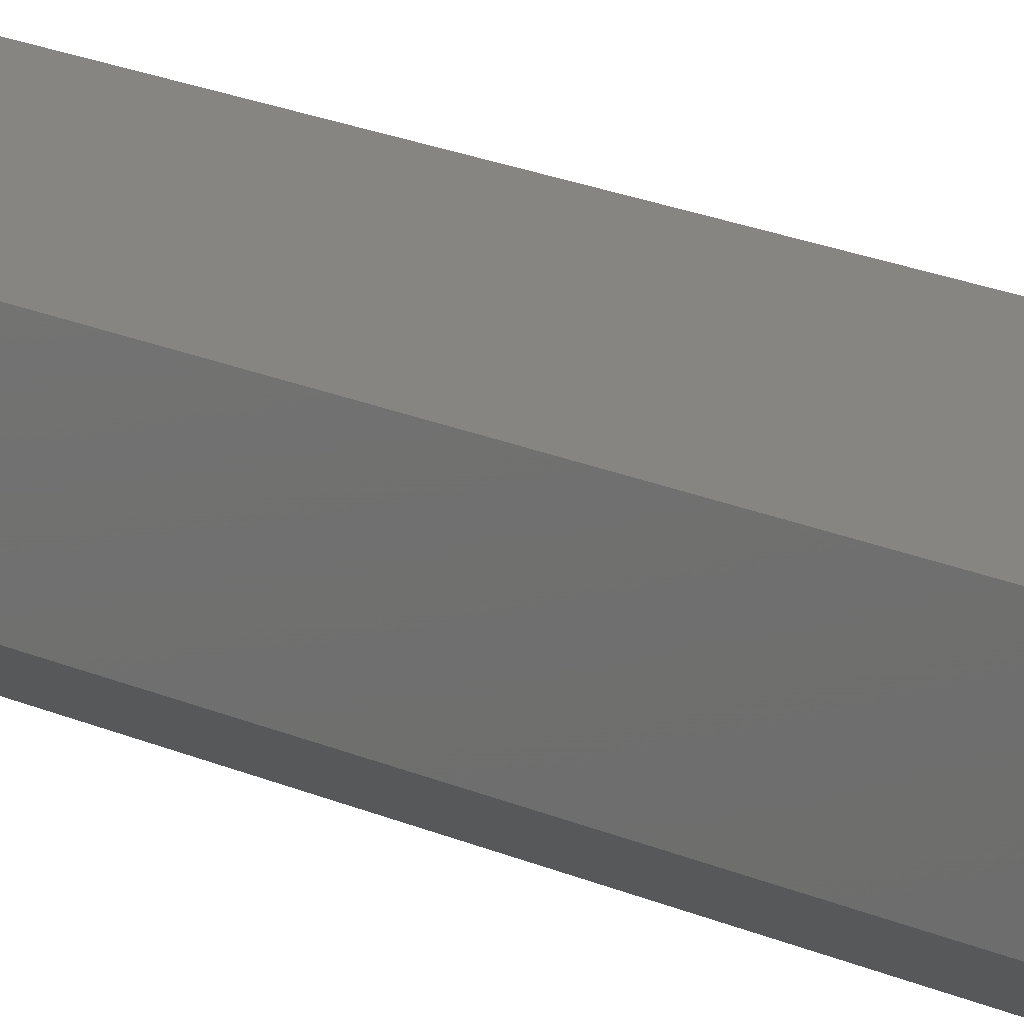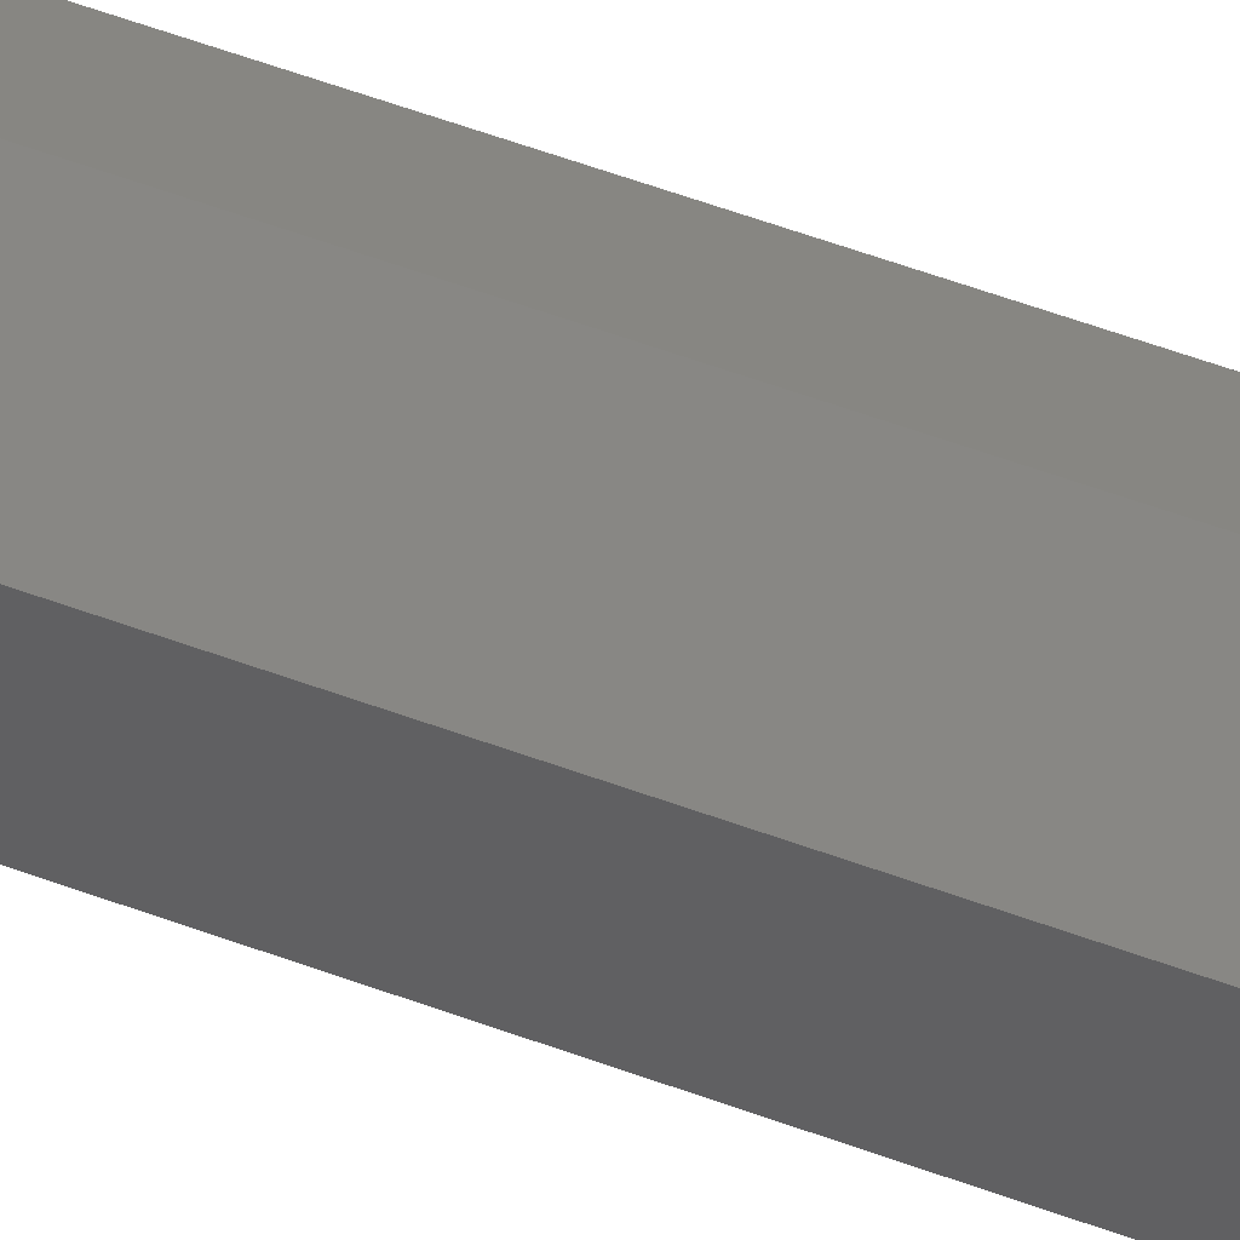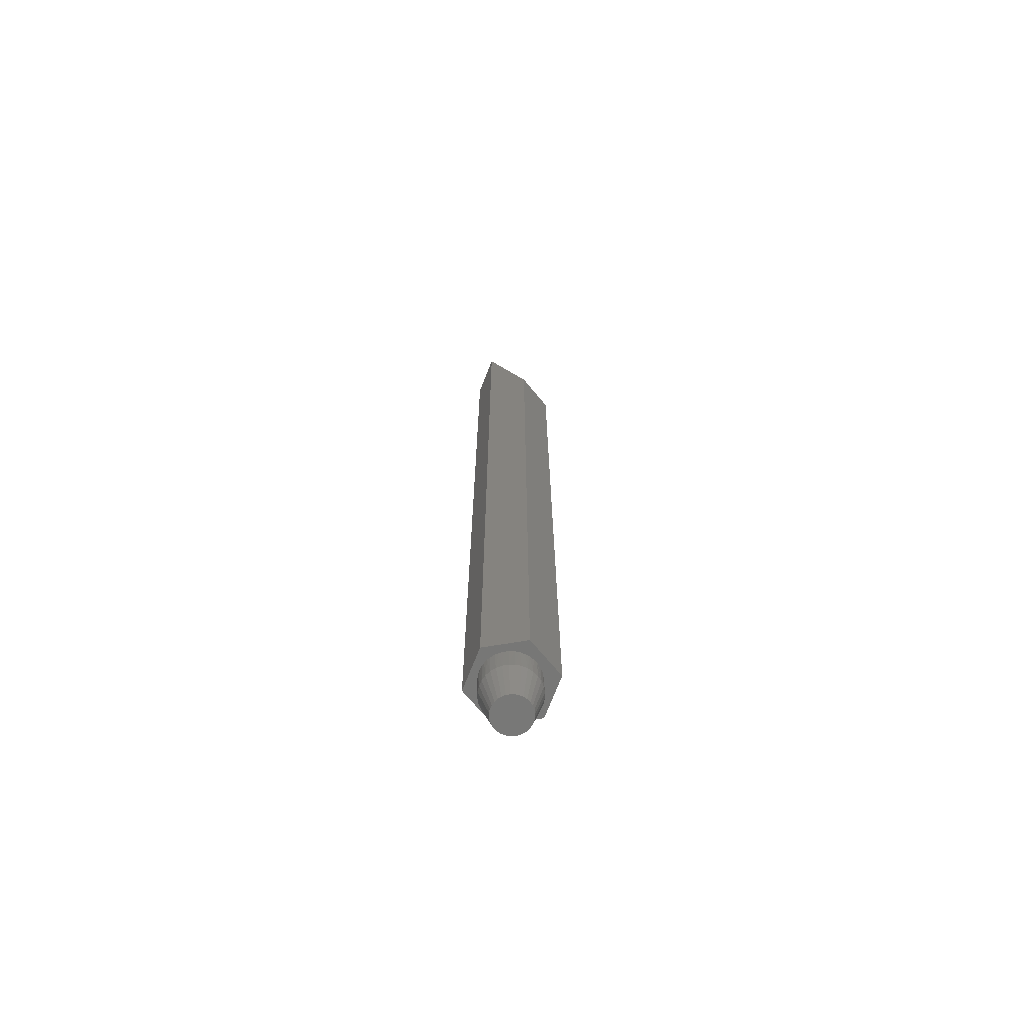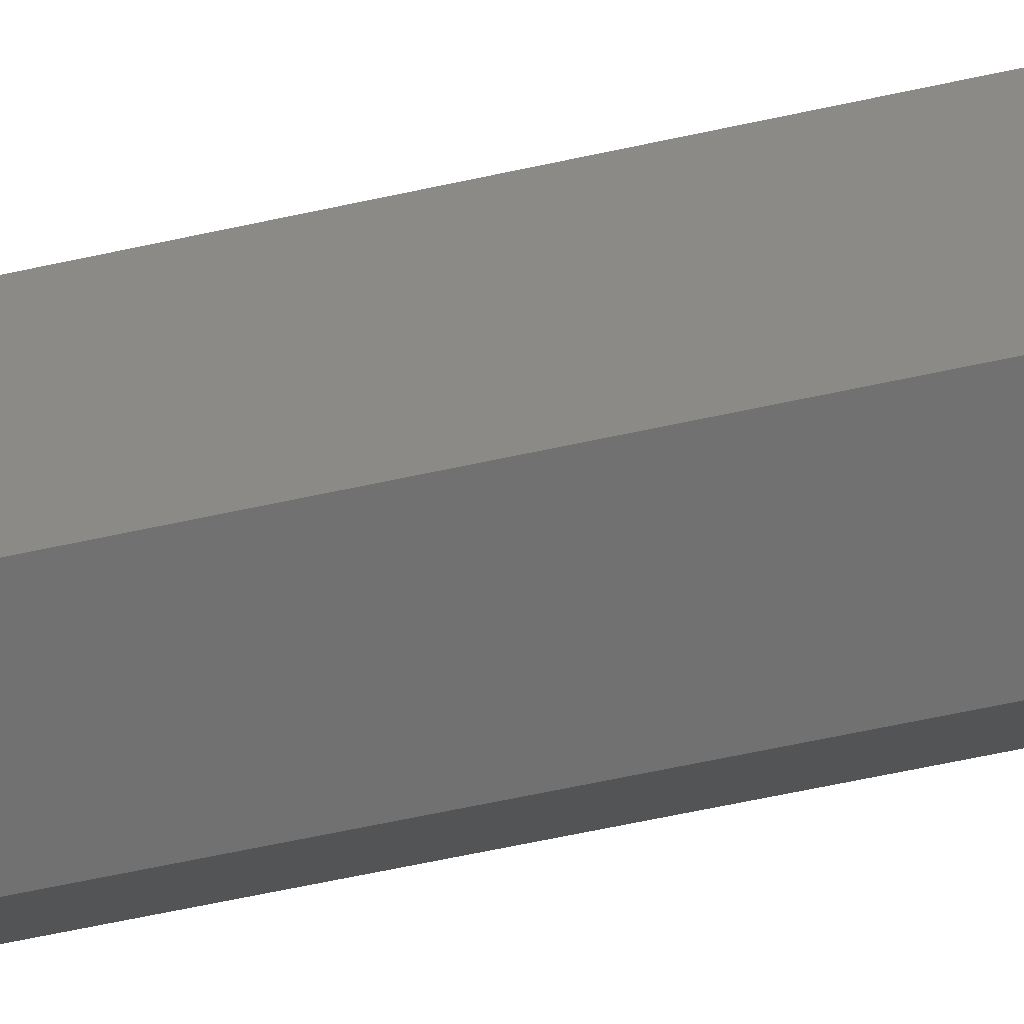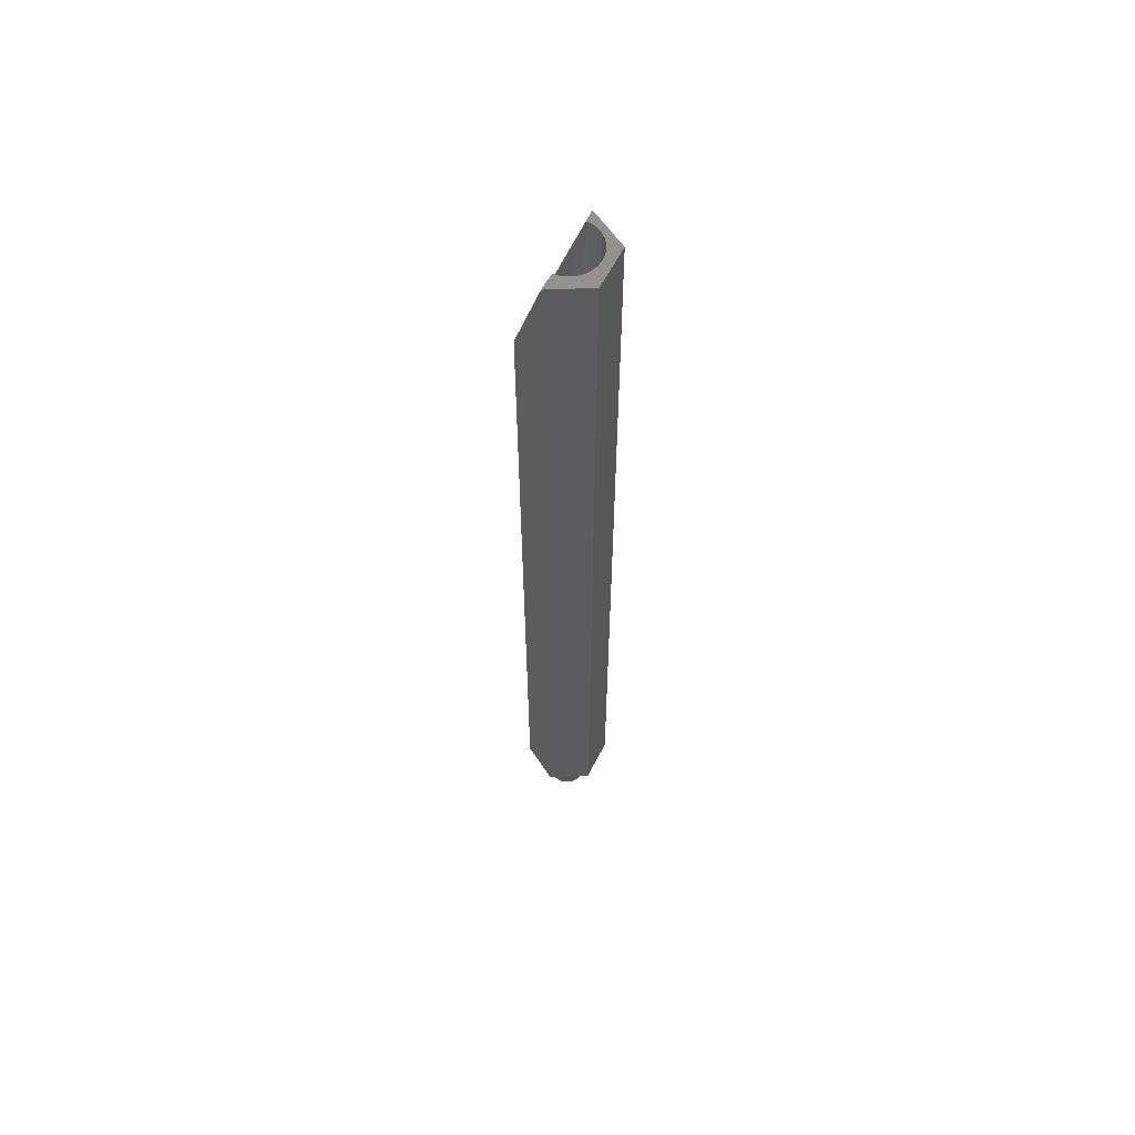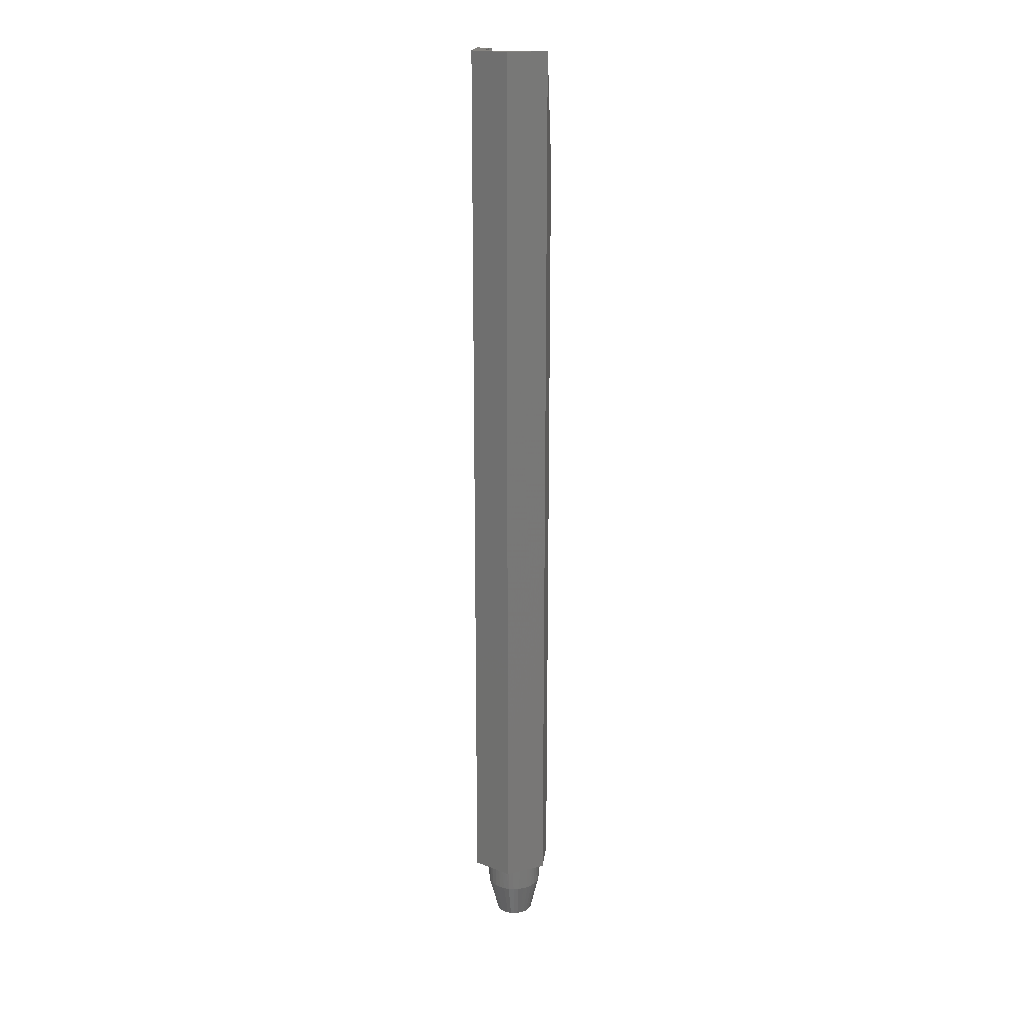
<metadata>
{"format":"stl","ext":"stl","renderer":"f3d","projection":"perspective","resolution":1024,"background":"white","views":[{"elev":12.0,"azim":143.8,"up":"+Y"},{"elev":48.7,"azim":113.3,"up":"+Y"},{"elev":-69.5,"azim":39.4,"up":"+Z"},{"elev":-37.3,"azim":-72.0,"up":"+Y"},{"elev":60.2,"azim":-153.1,"up":"+Z"},{"elev":18.7,"azim":-53.6,"up":"+Z"}]}
</metadata>
<code>
# stl→obj: 187 verts, 370 faces
v 0.01071 -0.0124 -0.05387
v -0.009366 -0.01091 -0.05436
v 0.01307 -0.01036 -0.05381
v -0.0114 -0.008558 -0.05441
v 0.01498 -0.00791 -0.05376
v -0.01293 -0.005851 -0.05445
v 0.01638 -0.005131 -0.05373
v 0.01608 0.007013 -0.05373
v -0.01183 0.009073 -0.05442
v 0.01455 0.00972 -0.05377
v -0.009917 0.01153 -0.05437
v 0.01252 0.01208 -0.05382
v -0.007562 0.01356 -0.05431
v 0.01006 0.01399 -0.05388
v -0.004855 0.01509 -0.05425
v -0.001902 0.01607 -0.05418
v 0.007285 0.01539 -0.05395
v 0.001185 0.01645 -0.0541
v 0.004287 0.01622 -0.05402
v -0.006914 -0.01283 -0.0543
v 0.008004 -0.01393 -0.05393
v 0.005051 -0.0149 -0.054
v 0.001964 -0.01529 -0.05408
v -0.001138 -0.01506 -0.05416
v -0.004136 -0.01423 -0.05423
v 0.01721 -0.002132 -0.05371
v -0.01391 -0.002896 -0.05447
v 0.01744 0.0009708 -0.0537
v -0.01429 0.0001917 -0.05448
v 0.01706 0.004059 -0.05371
v -0.01406 0.003295 -0.05447
v -0.01323 0.006293 -0.05445
v 0.02393 0.001162 4.662e-18
v 0.02391 0.00577 -0.02228
v 0.02388 0.002187 0
v 0.02448 0.001162 -0.02227
v 0.02332 0.005942 0
v 0.02017 0.01422 -0.02237
v 0.01713 0.01773 -0.02245
v 0.01822 0.01601 0
v 0.01558 0.01863 0
v 0.01347 0.02059 -0.02254
v 0.006542 0.02341 0
v 0.009645 0.02232 0
v 0.009329 0.02268 -0.02264
v 0.004856 0.02392 -0.02275
v -0.003032 0.02404 0
v 0.0002704 0.02427 0
v 0.0002266 0.02426 -0.02286
v -0.00438 0.02369 -0.02298
v -0.006271 0.02335 0
v -0.008787 0.02223 -0.02308
v -0.009826 0.02202 0
v -0.01634 0.01691 -0.02327
v -0.0192 0.01325 -0.02334
v -0.01861 0.01492 0
v -0.02066 0.01173 0
v -0.02128 0.009105 -0.02339
v -0.02344 0.001162 0
v -0.02307 0.004755 0
v -0.02252 0.00463 -0.02342
v -0.02286 -2.9e-18 -0.02343
v -0.02344 -2.9e-18 -4.66e-18
v 0.02217 0.009559 0
v 0.02245 0.01018 -0.02232
v 0.02045 0.01294 0
v 0.01257 0.02081 0
v 0.003435 0.02405 0
v -0.01312 0.02013 0
v -0.01283 0.01995 -0.02318
v -0.01608 0.01775 0
v -0.02217 0.008251 0
v -0.02326 -0.002354 0
v -0.02229 -0.004608 -0.02342
v 0.02374 -0.002444 0
v 0.02414 -0.003468 -0.02228
v -0.02249 -0.006071 0
v -0.02084 -0.009017 -0.02338
v -0.02114 -0.009617 0
v -0.01552 -0.01657 -0.02325
v -0.01186 -0.01943 -0.02316
v -0.01413 -0.01824 0
v -0.0111 -0.02021 0
v -0.007714 -0.02152 -0.02306
v -0.001893 -0.02301 0
v -0.00503 -0.02251 0
v -0.00324 -0.02275 -0.02295
v 0.001389 -0.0231 -0.02284
v 0.007874 -0.02184 0
v 0.004622 -0.0227 0
v 0.005995 -0.02253 -0.02272
v 0.0104 -0.02107 -0.02261
v 0.01136 -0.02034 0
v 0.01444 -0.01878 -0.02251
v 0.01456 -0.01829 0
v 0.0229 -0.007943 -0.02231
v 0.02301 -0.00598 0
v -0.01923 -0.0129 0
v -0.01855 -0.01306 -0.02332
v -0.01683 -0.01583 0
v -0.008143 -0.02157 0
v 0.001282 -0.02308 0
v 0.01739 -0.01576 0
v 0.01796 -0.01575 -0.02243
v 0.01978 -0.01282 0
v 0.02081 -0.01209 -0.02236
v 0.02167 -0.009527 0
v 0.03125 0.02056 0
v 0.03125 -0.01562 0
v 0.0003289 -0.03339 0
v 0.0003289 0.03832 0
v -0.03125 0.02056 0
v -0.03125 -0.01562 0
v 0.004867 0.02323 0.6172
v 0.009093 0.02197 0.7227
v 6.939e-18 0.02368 0.75
v 0.02384 0.002123 0.6785
v 0.02348 0.004621 0.6172
v 0.02393 0 0.6782
v 0.02393 0 0.6172
v 0.00931 0.02188 0.6172
v 0.0134 0.01969 0.6172
v 0.01553 0.01809 0.7034
v 0.01699 0.01675 0.6172
v 0.01864 0.01492 0.6941
v 0.02037 0.01248 0.6889
v 0.01994 0.01316 0.6172
v 0.02199 0.009386 0.684
v 0.02213 0.009064 0.6172
v 0.02273 0.007448 0.6818
v 0.02336 0.005165 0.6799
v 0.02364 0.003708 0.6791
v 0.0002467 0.02368 0.6172
v -0.004585 0.02319 0.75
v -0.004374 0.02323 0.6172
v -0.008988 0.02181 0.75
v -0.008817 0.02188 0.6172
v -0.01304 0.01961 0.75
v -0.01291 0.01969 0.6172
v -0.01659 0.01666 0.75
v -0.0165 0.01675 0.6172
v -0.0195 0.01308 0.75
v -0.01945 0.01316 0.6172
v -0.02166 0.009007 0.75
v -0.02163 0.009064 0.6172
v -0.02299 0.00459 0.75
v -0.02298 0.004621 0.6172
v -0.02344 2.9e-18 0.75
v -0.02344 2.9e-18 0.6172
v 0.02348 -0.004621 0.6172
v 0.02384 -0.002123 0.6785
v 0.009093 -0.02197 0.7227
v 0.004867 -0.02323 0.6172
v 0 -0.02368 0.75
v 0.02364 -0.003708 0.6791
v 0.02336 -0.005165 0.6799
v 0.02273 -0.007448 0.6818
v 0.02213 -0.009064 0.6172
v 0.02199 -0.009386 0.684
v 0.02037 -0.01248 0.6889
v 0.01994 -0.01316 0.6172
v 0.01864 -0.01492 0.6941
v 0.01699 -0.01675 0.6172
v 0.01553 -0.01809 0.7034
v 0.0134 -0.01969 0.6172
v 0.00931 -0.02188 0.6172
v 0.0002467 -0.02368 0.6172
v -0.004374 -0.02323 0.6172
v -0.004585 -0.02319 0.75
v -0.008817 -0.02188 0.6172
v -0.008988 -0.02181 0.75
v -0.01291 -0.01969 0.6172
v -0.01304 -0.01961 0.75
v -0.0165 -0.01675 0.6172
v -0.01659 -0.01666 0.75
v -0.01945 -0.01316 0.6172
v -0.0195 -0.01308 0.75
v -0.02163 -0.009064 0.6172
v -0.02166 -0.009007 0.75
v -0.02298 -0.004621 0.6172
v -0.02299 -0.00459 0.75
v 0.0003289 -0.03339 0.75
v -0.03125 -0.01562 0.75
v 0.0003289 0.03832 0.75
v -0.03125 0.02056 0.75
v 0.03125 -0.01562 0.6562
v 0.03125 0.02056 0.6562
f 1 2 3
f 3 2 4
f 3 4 5
f 5 4 6
f 5 6 7
f 8 9 10
f 10 9 11
f 10 11 12
f 12 11 13
f 12 13 14
f 13 15 14
f 14 15 16
f 14 16 17
f 16 18 17
f 17 18 19
f 20 2 1
f 20 1 21
f 20 21 22
f 20 22 23
f 20 23 24
f 20 24 25
f 7 6 26
f 26 6 27
f 26 27 28
f 28 27 29
f 28 29 30
f 30 29 31
f 30 31 8
f 8 31 32
f 8 32 9
f 33 34 35
f 33 36 34
f 35 34 37
f 38 39 40
f 40 39 41
f 41 39 42
f 43 44 45
f 45 46 43
f 47 48 49
f 49 50 47
f 47 50 51
f 51 50 52
f 51 52 53
f 54 55 56
f 56 55 57
f 57 55 58
f 59 60 61
f 59 61 62
f 59 62 63
f 37 34 64
f 64 34 65
f 64 65 66
f 66 65 38
f 66 38 40
f 45 44 42
f 42 44 67
f 42 67 41
f 49 48 46
f 46 48 68
f 46 68 43
f 53 52 69
f 69 52 70
f 69 70 71
f 71 70 54
f 71 54 56
f 61 60 58
f 58 60 72
f 58 72 57
f 62 73 63
f 62 74 73
f 36 75 76
f 36 33 75
f 73 74 77
f 77 74 78
f 77 78 79
f 80 81 82
f 82 81 83
f 83 81 84
f 85 86 87
f 87 88 85
f 89 90 91
f 91 92 89
f 89 92 93
f 93 92 94
f 93 94 95
f 96 76 97
f 97 76 75
f 79 78 98
f 98 78 99
f 98 99 100
f 100 99 80
f 100 80 82
f 87 86 84
f 84 86 101
f 84 101 83
f 91 90 88
f 88 90 102
f 88 102 85
f 95 94 103
f 103 94 104
f 103 104 105
f 105 104 106
f 105 106 107
f 107 106 96
f 107 96 97
f 49 16 50
f 50 16 15
f 50 15 52
f 52 15 13
f 52 13 70
f 70 13 11
f 70 11 54
f 54 11 9
f 54 9 55
f 55 9 32
f 55 32 58
f 58 32 31
f 58 31 61
f 61 31 29
f 61 29 62
f 16 49 18
f 18 49 46
f 18 46 19
f 19 46 45
f 19 45 17
f 17 45 42
f 17 42 14
f 14 42 39
f 14 39 12
f 12 39 38
f 12 38 10
f 10 38 65
f 10 65 8
f 8 65 34
f 8 34 30
f 30 34 36
f 30 36 28
f 88 22 91
f 91 22 21
f 91 21 92
f 92 21 1
f 92 1 94
f 94 1 3
f 94 3 104
f 104 3 5
f 104 5 106
f 106 5 7
f 106 7 96
f 96 7 26
f 96 26 76
f 76 26 28
f 76 28 36
f 22 88 23
f 23 88 87
f 23 87 24
f 24 87 84
f 24 84 25
f 25 84 81
f 25 81 20
f 20 81 80
f 20 80 2
f 2 80 99
f 2 99 4
f 4 99 78
f 4 78 6
f 6 78 74
f 6 74 27
f 27 74 62
f 27 62 29
f 108 109 35
f 108 35 37
f 108 37 64
f 108 64 66
f 108 66 40
f 108 40 41
f 108 41 67
f 109 93 95
f 109 95 103
f 109 103 105
f 109 105 107
f 109 107 97
f 109 97 75
f 109 75 33
f 109 33 35
f 110 83 101
f 110 101 86
f 110 86 85
f 110 85 102
f 110 102 90
f 110 90 89
f 110 89 93
f 110 93 109
f 111 108 67
f 111 67 44
f 111 44 43
f 111 43 68
f 111 68 48
f 111 48 47
f 111 47 51
f 111 51 53
f 111 53 112
f 113 59 63
f 113 63 73
f 113 73 77
f 113 77 79
f 113 79 98
f 113 98 100
f 113 100 82
f 113 82 83
f 113 83 110
f 112 53 69
f 112 69 71
f 112 71 56
f 112 56 57
f 112 57 72
f 112 72 60
f 112 60 59
f 112 59 113
f 114 115 116
f 117 118 119
f 118 120 119
f 121 115 114
f 115 121 122
f 122 123 115
f 124 123 122
f 125 123 124
f 126 125 124
f 127 126 124
f 128 126 127
f 129 128 127
f 130 128 129
f 131 130 129
f 118 131 129
f 117 132 131
f 117 131 118
f 114 116 133
f 133 116 134
f 133 134 135
f 135 134 136
f 135 136 137
f 137 136 138
f 137 138 139
f 139 138 140
f 139 140 141
f 141 140 142
f 141 142 143
f 143 142 144
f 143 144 145
f 145 144 146
f 145 146 147
f 147 146 148
f 147 148 149
f 150 151 120
f 151 119 120
f 152 153 154
f 155 151 150
f 156 155 150
f 157 156 150
f 158 157 150
f 159 157 158
f 160 159 158
f 161 160 158
f 162 160 161
f 163 162 161
f 163 164 162
f 164 163 165
f 165 152 164
f 166 152 165
f 152 166 153
f 153 167 154
f 154 167 168
f 154 168 169
f 169 168 170
f 169 170 171
f 171 170 172
f 171 172 173
f 173 172 174
f 173 174 175
f 175 174 176
f 175 176 177
f 177 176 178
f 177 178 179
f 179 178 180
f 179 180 181
f 181 180 149
f 181 149 148
f 182 169 171
f 182 154 169
f 183 182 171
f 183 171 173
f 183 173 175
f 183 175 177
f 183 177 179
f 183 179 181
f 184 185 136
f 184 136 134
f 184 134 116
f 185 183 181
f 185 181 148
f 185 148 146
f 185 146 144
f 185 144 142
f 185 142 140
f 185 140 138
f 185 138 136
f 116 115 184
f 164 152 182
f 152 154 182
f 186 187 117
f 186 117 119
f 186 119 151
f 186 151 155
f 186 155 156
f 186 156 157
f 186 157 159
f 186 159 160
f 186 160 162
f 186 162 164
f 186 164 182
f 187 184 115
f 187 115 123
f 187 123 125
f 187 125 126
f 187 126 128
f 187 128 130
f 187 130 131
f 187 131 132
f 187 132 117
f 133 135 137
f 114 133 137
f 114 137 121
f 121 137 139
f 121 139 122
f 122 139 141
f 122 141 124
f 124 141 143
f 124 143 127
f 127 143 145
f 127 145 129
f 129 145 147
f 129 147 118
f 150 178 158
f 158 178 176
f 158 176 161
f 161 176 174
f 161 174 163
f 163 174 172
f 163 172 165
f 165 172 170
f 165 170 166
f 166 170 168
f 166 168 167
f 166 167 153
f 118 147 120
f 120 147 149
f 120 149 150
f 150 149 180
f 150 180 178
f 108 111 187
f 187 111 184
f 109 108 186
f 186 108 187
f 110 109 182
f 182 109 186
f 111 112 184
f 184 112 185
f 113 110 183
f 183 110 182
f 112 113 185
f 185 113 183

</code>
